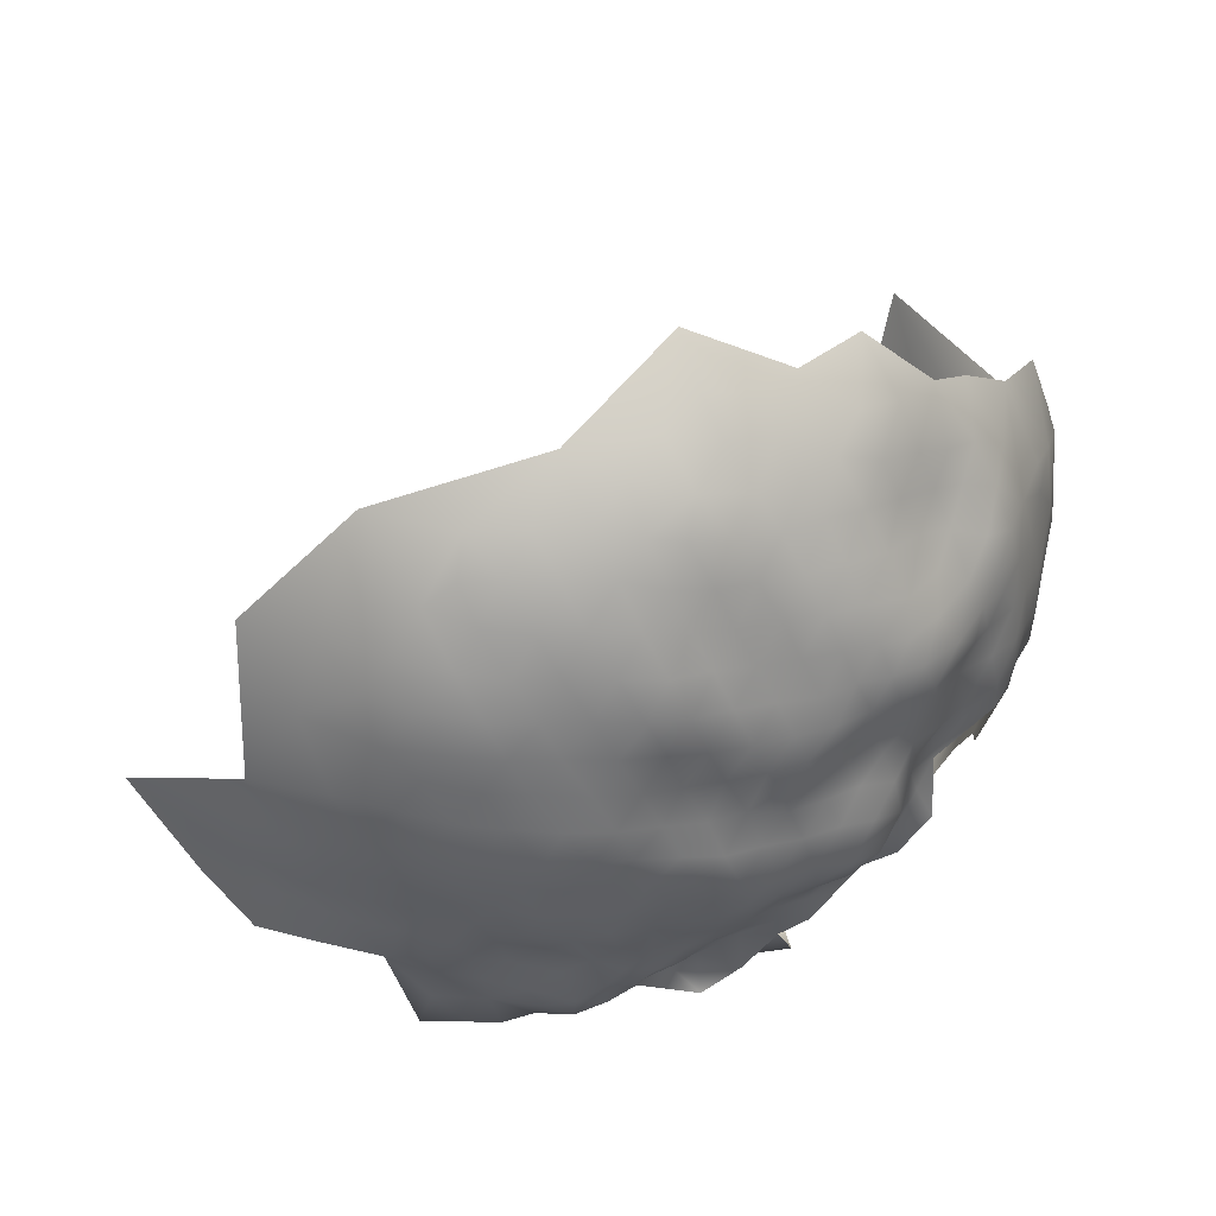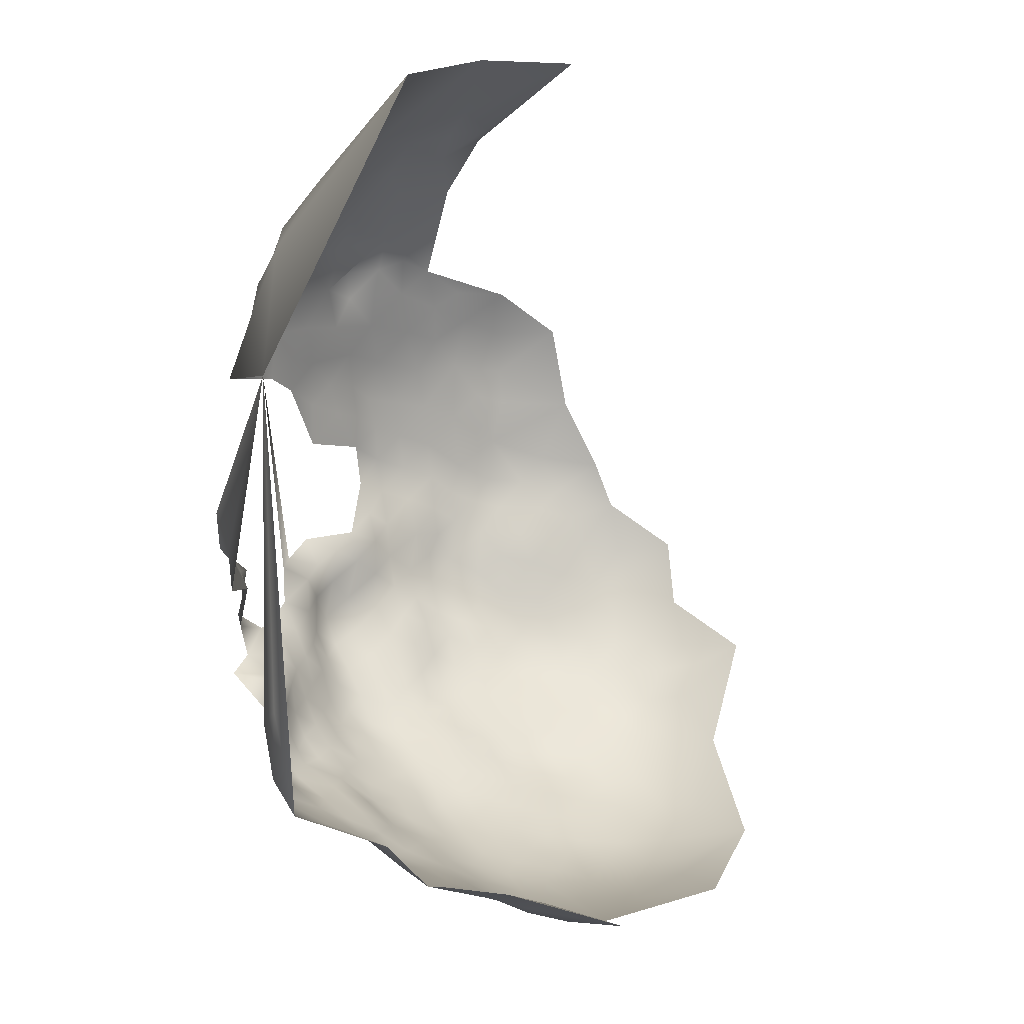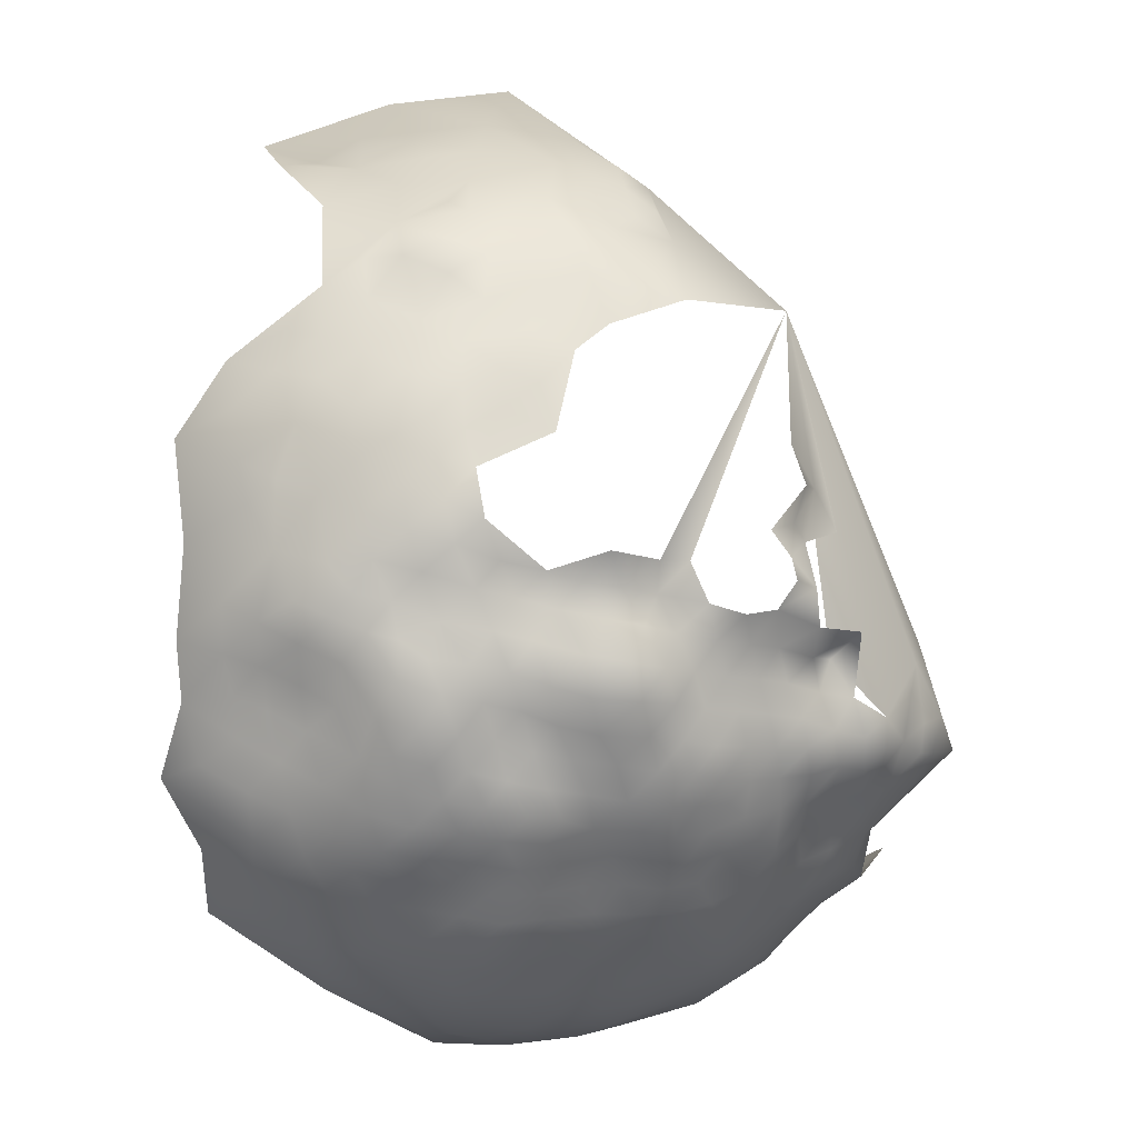
<metadata>
{"format":"obj","ext":"obj","renderer":"f3d","projection":"perspective","resolution":1024,"background":"white","views":[{"elev":-72.2,"azim":88.2,"up":"+Z"},{"elev":35.1,"azim":-28.1,"up":"+Z"},{"elev":-32.0,"azim":-162.9,"up":"+Z"}]}
</metadata>
<code>
v 440.5 144.1 564.1
v 437.9 150.9 569.4
v 449.4 139.3 559.2
v 458.1 107.3 561.1
v 499.4 159.3 536.8
v 499.7 152.5 535.5
v 499.6 145.8 535
v 499.4 139.2 534.8
v 493.3 142.9 535.7
v 493.4 136 535.3
v 487.9 139 536.6
v 488.1 145.9 537.3
v 493.6 149.7 536.4
v 487.9 153.1 538.2
v 493.2 156.7 537
v 488 159.4 539.6
v 493.8 162.5 538.2
v 506.2 148.5 534.8
v 505.6 142.1 534.2
v 482.5 161.8 542.9
v 481.9 156.3 541.1
v 476.7 159.3 543.6
v 476.6 153.3 541.5
v 471.9 155.8 543.7
v 471.7 162 545.4
v 476.7 165.3 545.5
v 483.1 167.3 544.1
v 488.1 164.8 541
v 506.2 135 534.8
v 500.1 132.2 534.8
v 471.2 150.2 542.3
v 471.5 143.7 541.9
v 466.6 146.9 544.8
v 467.1 152.6 545.6
v 462.1 149.6 548.6
v 461.5 143.9 548.1
v 456.4 147.8 551.6
v 457.9 153.1 550.9
v 462.7 155.6 548.4
v 458.3 158.7 552.1
v 463.5 161 549.1
v 467.5 158.3 546
v 467.3 164.3 547.4
v 476.7 146.6 540.4
v 494.3 167.8 540.7
v 488.8 170.6 542.3
v 484.2 172.8 544.8
v 489.5 176 544.5
v 485.2 178.2 546.6
v 490.1 181.7 547
v 494.8 179.4 544.9
v 494.6 173.4 543
v 500 170.5 541.7
v 500.6 176.3 543.2
v 500.9 181.8 545.5
v 495.9 184 548
v 501.1 186.8 548.9
v 506.7 184.5 547.4
v 506.5 179.2 543.8
v 506.1 173.3 541.8
v 512.9 181.6 546.5
v 512 176.1 542.8
v 511.5 170.1 540.7
v 518.8 178.5 545.4
v 517.6 172.8 542.3
v 505.3 167.5 540.1
v 499.9 164.8 539.2
v 482.2 150 539.3
v 518.9 184 549.5
v 512.8 187.3 551.2
v 519 189 555.2
v 513.6 192.2 557.7
v 519 194.1 560.9
v 524.5 191.4 558.6
v 524.8 186.1 552.6
v 506.2 190.7 552.8
v 482.7 142 538.3
v 505.4 161.8 538
v 512.3 145.3 534.8
v 512.5 137.8 534.8
v 467.2 140.3 544
v 505.7 155.7 535.9
v 511.3 158.7 536.8
v 511 164.6 538.8
v 516.9 167 539.5
v 517.3 160.8 537.6
v 522.8 169.3 542
v 523.2 161.8 539.3
v 471.2 167.8 547.3
v 519.2 149 536.2
v 518.9 141.4 536.1
v 512.5 152.4 535.8
v 525.2 153 538.4
v 528.4 144.5 539.6
v 508.4 127.7 535.8
v 501.2 123.8 536.3
v 494.6 128 535.9
v 459.7 163.4 552.1
v 463.3 166.4 550.9
v 466.3 170.4 549.5
v 477.7 170.6 547.2
v 471.9 173.1 549.6
v 462.2 171.9 552.9
v 466.6 175.5 552.4
v 462.5 176.5 556.1
v 466.6 180.7 555.3
v 471.8 178.6 552.6
v 476.8 176.4 549.8
v 458.8 172.4 556.8
v 462.4 181.3 559.4
v 459.3 176.5 560.8
v 455.5 172.4 561.9
v 459.6 181.1 564.3
v 456.2 181.1 568.8
v 462.4 186.1 562.7
v 452 168 563.2
v 452.4 172.4 566.7
v 449.3 172 571.6
v 452.3 177.1 569.8
v 449.3 167.3 568.3
v 455.4 167.8 558.5
v 459 167.9 554.1
v 452 163.5 559.8
v 456.2 163.3 555.5
v 452.8 159.2 557.4
v 448.1 163.7 564.2
v 448.9 155.5 559.1
v 448.2 160.1 561.1
v 518.1 132.8 536.5
v 456.1 176.4 565.6
v 456.1 185.6 572.4
v 502.9 114.8 539.9
v 502.6 103.2 546.2
v 491.2 111.5 542.3
v 445.5 166 572.6
v 480.9 175.3 547
v 481.8 179.6 549.7
v 477.5 181.4 552.9
v 466.3 186 558
v 466.3 190.2 562.1
v 464.4 189.7 567.9
v 469.3 192.8 568
v 472.1 192.8 562.8
v 443 172.5 573.6
v 444.2 159.8 575.6
v 445.7 161.5 569.3
v 477.1 139.1 540.2
v 477.6 132 540
v 472.3 135.6 541.8
v 482.6 135.6 538.3
v 523.6 175.1 544.5
v 526.3 179.8 548.3
v 529.5 171.9 545.2
v 488.3 131.9 536.4
v 482.4 184.2 553.5
v 486.4 183.4 549.9
v 491.2 186.5 550.6
v 513.1 196.8 562.5
v 508.1 195.1 559.2
v 505.8 199.9 563.1
v 511.3 202.3 565.9
v 505.8 204.6 568.1
v 510.8 206.1 570.7
v 517.1 203.6 569.7
v 522.4 204.6 573.4
v 523.9 199.9 567.8
v 518.4 198.4 565.6
v 505.1 208.2 574.7
v 513 208.7 578
v 444.5 157.6 564.8
v 441.4 157.4 569.9
v 440.9 153.2 565.3
v 529.2 165.1 542.7
v 530.1 157.4 541.2
v 535 162 544.2
v 534.9 167.2 545.5
v 445.2 152.7 561.3
v 442.2 148.7 562.2
v 444.1 141.9 561.8
v 445.8 135.7 561.2
v 440.7 136.3 565.6
v 446.2 128.9 561.8
v 451.1 128.1 556.8
v 449.6 122.8 559.1
v 446.6 121.3 566.2
v 450.8 133.5 557.6
v 455 131.3 553.3
v 455.8 124.2 554.8
v 454.7 137.5 554.3
v 453.5 144.3 555.3
v 459.2 134.4 550.7
v 463.3 131.1 547.5
v 448.1 146.5 559.3
v 451.1 150.6 557
v 461.2 119.9 552.3
v 456.1 116.7 557.4
v 460.6 127.1 550.3
v 466.1 123.9 547
v 466.9 116.1 548.9
v 467.3 108.7 551.8
v 462.3 111.1 555.2
v 472.8 120.5 544.2
v 472.9 112.2 547
v 470.3 125.7 543.8
v 472 102.8 552.6
v 480.1 104.1 547.7
v 479.8 115.9 543.3
v 438.5 148.4 565.7
v 436.9 142.9 569.3
v 495.8 188.9 550.9
v 439.5 128 568.6
v 450.2 112.9 562.3
v 457.8 189.3 577.6
v 460.9 194.1 575.4
v 451.6 181.9 572
v 495.5 119.7 537.9
v 518 155.6 536.8
v 448 177.6 574.5
v 444.4 179.9 577.5
v 447.5 181.8 585.5
v 478.4 186.2 556.1
v 472.9 183.8 554.8
v 472.6 188.6 558.2
v 477.8 191.2 559.6
v 453.9 154.3 554.9
v 500.7 191.2 552.3
v 512 132.2 535.2
v 462.5 137.2 547.7
v 457.2 140.9 550.5
v 491.3 191 553.8
v 486.9 187.6 554.5
v 487.1 192.5 557.7
v 482.9 193.6 561.3
v 492 195.6 557.9
v 482.6 189.1 557.4
v 496.5 193.5 554.2
v 487.9 196.6 561.8
v 484 197.9 565.7
v 491.1 200.1 567.3
v 493.3 198.8 562.3
v 496.6 201.5 564.5
v 479.3 194.6 565.3
v 480.9 197.5 570.8
v 485.4 201.6 570.8
v 497.8 198.6 560
v 479.1 124.2 540.6
v 484 128 538.5
v 531.7 182.8 552.1
v 531.7 188.3 557.1
v 540.4 183 558.9
v 537 174.4 550.9
v 475.5 194.6 569.7
v 471.7 196 572.6
v 466.7 193.6 572.3
v 466.6 198.7 575.2
v 462.6 189.3 573
v 461 185.7 568.3
v 473.6 127.8 542.1
v 501 202.5 566
v 497 203.8 569.5
v 492 205.2 572.5
v 486.8 206.6 575.3
v 492.9 209.1 577.6
v 487.4 209.7 581
v 493.3 211.4 584
v 499.2 210.5 580.5
v 505.7 211.5 584.2
v 511.7 212.5 587.2
v 517.4 213.7 590.8
v 516.6 211.4 584.8
v 498.6 207.9 574.2
v 502 205.8 570.5
v 488 211.4 587.4
v 482.3 207 578.4
v 528.5 205.8 583.9
v 493.4 213.7 590.5
v 468.1 131.3 544.1
v 542.5 158.9 548.3
v 464.5 101.2 560.4
v 455.5 102.3 566.5
v 456 94.48 573.5
v 448 102.3 572.2
v 463 94.48 568.3
v 472.3 85.12 566.9
v 445.4 156.7 561.3
v 476.1 198.2 574
v 481.8 201.9 574.4
v 502.4 195.2 557
v 488.7 122.5 538.2
v 499.6 215.2 595.3
v 487.8 213.6 593.1
v 499.8 213.2 587.8
v 531.9 198.7 572
v 528.5 211.7 598.1
v 519.2 216 607.1
v 518 215.6 598.6
v 511.2 216.8 603
v 510 217.3 609.5
v 503.8 218.5 615.4
v 532.8 193.6 564.8
v 523.7 195.8 563.2
v 431.9 126 575.7
v 431.9 134.8 577
v 434.1 133.3 571.6
v 435.1 138.1 569.5
v 434.1 139.1 573.9
v 434.1 142.9 582.4
v 434.1 137.9 588.9
v 442.7 174.4 579.1
v 444.3 173.5 587.8
v 440.1 170.3 590.7
v 442 175.7 595.3
v 445.3 179.2 581.9
v 442.2 180.6 592.9
v 443.4 184.2 598.1
v 484.1 212.7 597.6
v 479.3 209.6 594.5
v 473.9 209.1 598.4
v 478.7 211.4 600.2
v 475 210.6 606.8
v 484.1 211.2 591.3
v 472.3 206.4 591.3
v 473.9 210.2 615.2
v 481.2 212.8 611.8
v 469 207.9 603.8
v 469.8 208.3 610.8
v 464.4 205.9 608.8
v 460.2 204.7 614.6
v 462.7 205.7 620.3
v 466.8 208.1 616.7
v 454.2 201.2 614.4
v 458.4 202.5 620.7
v 457.3 195.8 629.8
v 462 200 632.5
v 464.1 204.4 627.8
v 467.2 204.3 635.1
v 468.7 209.2 623.4
v 472.7 209.3 631.4
v 473.4 203.6 643
v 485.3 206.2 646.3
v 484.5 210.7 636.3
v 465.2 197.7 644.8
v 472.3 197.7 652
v 494.9 206.8 650.2
v 485.7 200.8 656
v 486.3 188.3 673.8
v 504.2 195.2 669.9
v 463.7 199.2 639
v 459.4 196.8 635.2
v 461.9 193.1 643.6
v 480.2 213.2 620.3
v 486.1 217.3 620.4
v 483.9 213.3 604.7
v 489.8 215.3 608.5
v 490.7 215.4 614.8
v 497.9 216.2 604.3
v 491 215.2 599.9
v 504.4 216.7 600.4
v 507.9 215.2 594.1
v 504.5 216.9 607.7
v 482.9 209.7 585.4
v 438 166.9 575.2
v 519.8 119.5 539.7
v 498 217.4 619.8
v 493.6 215.7 626.8
v 503 209.4 644.4
v 506.4 214.2 634.3
v 513.6 214.8 643.4
v 511.1 206.7 649.7
v 497.3 216.9 612.7
v 492.6 209.9 643.5
v 483.4 213.9 628
v 505.3 203.6 655.9
v 524.5 198.1 663.6
v 507.8 119.8 537.8
v 444.8 178 588.5
v 492.4 216.5 619.7
v 495.5 212.3 637.3
v 486.8 213.4 630.8
v 485.5 215.5 615.6
v 503.6 206.9 650.3
v 446.9 165.1 637.1
f 122 109 103
f 177 285 127
f 210 157 230
f 103 109 105
f 47 136 49
f 112 117 130
f 130 111 112
f 114 119 215
f 177 178 172
f 136 137 49
f 233 237 232
f 235 233 232
f 208 178 1
f 241 245 240
f 287 244 243
f 177 170 285
f 177 172 170
f 125 128 123
f 116 112 121
f 116 117 112
f 333 349 334
f 232 231 235
f 361 321 273
f 208 2 172
f 208 172 178
f 170 171 146
f 286 252 253
f 131 114 215
f 56 57 55
f 110 111 113
f 124 123 121
f 122 98 124
f 110 105 111
f 110 106 105
f 116 126 120
f 106 104 105
f 99 43 41
f 234 232 237
f 139 115 140
f 124 125 123
f 103 104 100
f 103 105 104
f 236 210 230
f 191 228 192
f 241 260 259
f 291 273 321
f 130 117 119
f 130 119 114
f 98 99 41
f 122 124 121
f 158 73 72
f 232 230 231
f 310 311 312
f 116 121 123
f 99 98 122
f 259 272 162
f 138 155 137
f 138 221 155
f 312 314 376
f 312 376 310
f 115 110 113
f 48 47 49
f 48 46 47
f 127 285 128
f 127 128 125
f 130 113 111
f 130 114 113
f 233 235 224
f 40 98 41
f 40 41 39
f 109 111 105
f 160 162 161
f 160 259 162
f 39 41 42
f 39 42 34
f 106 107 104
f 171 170 172
f 222 221 138
f 245 234 240
f 53 45 52
f 156 137 155
f 31 33 34
f 120 118 117
f 120 117 116
f 286 287 243
f 67 66 78
f 168 272 271
f 34 42 24
f 34 24 31
f 108 137 136
f 108 138 137
f 191 187 189
f 85 84 63
f 272 259 260
f 89 25 43
f 89 26 25
f 20 27 28
f 40 124 98
f 84 78 66
f 157 210 56
f 218 215 119
f 189 187 186
f 81 33 32
f 42 43 25
f 42 41 43
f 224 235 221
f 226 210 236
f 316 317 319
f 109 122 121
f 138 107 222
f 107 138 108
f 255 253 254
f 149 147 148
f 50 156 157
f 31 24 23
f 32 33 31
f 126 123 128
f 126 116 123
f 82 78 83
f 264 262 274
f 60 59 62
f 118 119 117
f 118 218 119
f 150 148 147
f 157 231 230
f 109 112 111
f 109 121 112
f 84 83 78
f 99 103 100
f 99 122 103
f 59 54 55
f 59 60 54
f 58 59 55
f 58 55 57
f 150 77 11
f 22 20 21
f 67 53 66
f 233 242 238
f 233 238 237
f 257 256 141
f 10 154 11
f 219 309 313
f 210 57 56
f 210 226 57
f 240 234 237
f 110 115 139
f 110 139 106
f 306 209 305
f 141 256 254
f 141 254 142
f 67 45 53
f 22 23 24
f 22 21 23
f 182 183 184
f 276 273 291
f 276 265 273
f 48 49 50
f 48 50 51
f 52 46 48
f 68 23 21
f 235 155 221
f 235 231 155
f 277 258 204
f 156 50 49
f 156 49 137
f 35 39 34
f 35 34 33
f 229 37 36
f 223 224 221
f 223 221 222
f 16 17 15
f 127 225 194
f 127 125 225
f 252 286 243
f 252 243 242
f 90 92 217
f 38 40 39
f 342 348 350
f 351 380 324
f 77 150 147
f 50 56 51
f 50 157 56
f 35 38 39
f 257 115 113
f 22 25 26
f 35 36 37
f 35 37 38
f 269 270 268
f 145 135 146
f 145 146 171
f 16 20 28
f 170 128 285
f 45 46 52
f 187 183 186
f 24 42 25
f 24 25 22
f 85 65 87
f 167 73 158
f 180 179 3
f 1 209 208
f 234 230 232
f 166 300 301
f 317 318 319
f 19 8 7
f 156 155 231
f 156 231 157
f 16 15 14
f 62 63 60
f 69 64 61
f 73 301 74
f 263 261 262
f 263 262 264
f 67 5 17
f 67 17 45
f 102 107 108
f 163 161 162
f 5 67 78
f 12 11 77
f 263 264 265
f 52 48 51
f 68 44 23
f 5 15 17
f 238 242 243
f 238 243 244
f 9 11 12
f 52 54 53
f 51 56 55
f 236 230 234
f 65 85 63
f 264 361 273
f 264 273 265
f 12 13 9
f 65 63 62
f 101 108 136
f 101 102 108
f 253 252 142
f 253 142 254
f 9 10 11
f 254 256 214
f 60 66 53
f 60 53 54
f 31 23 44
f 31 44 32
f 229 36 228
f 141 115 257
f 141 140 115
f 227 95 29
f 227 29 80
f 102 104 107
f 266 271 263
f 266 263 265
f 271 272 260
f 194 190 193
f 46 27 47
f 46 28 27
f 151 65 64
f 151 87 65
f 18 19 7
f 306 303 307
f 150 11 154
f 63 84 66
f 63 66 60
f 321 316 291
f 321 317 316
f 102 89 100
f 102 100 104
f 168 162 272
f 159 158 72
f 293 300 166
f 364 377 365
f 225 40 38
f 181 179 180
f 15 13 14
f 163 162 168
f 89 102 101
f 89 101 26
f 167 166 301
f 167 301 73
f 43 100 89
f 43 99 100
f 120 126 146
f 120 146 135
f 326 325 327
f 326 320 325
f 191 229 228
f 191 189 229
f 323 351 324
f 255 254 214
f 5 78 82
f 5 82 6
f 76 57 226
f 79 19 18
f 9 7 8
f 9 8 10
f 180 3 186
f 17 16 28
f 256 213 214
f 288 226 236
f 2 171 172
f 229 190 37
f 118 120 135
f 163 168 169
f 351 352 380
f 12 14 13
f 26 101 27
f 257 113 114
f 257 114 131
f 189 190 229
f 7 13 6
f 7 9 13
f 274 361 264
f 358 359 290
f 196 188 195
f 242 233 224
f 178 179 1
f 36 35 33
f 165 293 166
f 217 92 83
f 224 223 143
f 266 292 267
f 144 118 135
f 76 226 288
f 202 204 258
f 202 258 246
f 188 197 195
f 71 75 69
f 45 17 28
f 45 28 46
f 239 261 260
f 164 166 167
f 164 165 166
f 16 21 20
f 203 202 207
f 61 62 59
f 61 59 58
f 61 70 69
f 323 320 326
f 349 348 334
f 54 51 55
f 54 52 51
f 101 136 47
f 101 47 27
f 357 353 354
f 18 7 6
f 241 240 239
f 241 239 260
f 71 69 70
f 18 6 82
f 194 177 127
f 194 193 177
f 298 360 299
f 3 179 193
f 195 197 198
f 292 265 276
f 292 266 265
f 30 10 8
f 70 61 58
f 218 118 144
f 261 271 260
f 261 263 271
f 173 88 87
f 176 173 153
f 193 179 178
f 193 178 177
f 199 195 198
f 147 32 44
f 323 326 330
f 149 258 277
f 149 148 258
f 62 61 64
f 62 64 65
f 75 71 74
f 140 142 143
f 140 141 142
f 12 68 14
f 290 292 276
f 191 192 197
f 2 208 209
f 86 217 83
f 175 173 176
f 14 68 21
f 14 21 16
f 313 376 220
f 262 287 274
f 262 244 287
f 222 107 106
f 218 309 219
f 218 144 309
f 245 236 234
f 245 288 236
f 357 316 353
f 328 331 332
f 328 332 329
f 164 161 163
f 126 128 170
f 126 170 146
f 182 186 183
f 182 180 186
f 356 360 358
f 239 240 237
f 158 159 160
f 158 160 161
f 80 29 19
f 80 19 79
f 18 92 79
f 251 176 153
f 79 92 90
f 360 356 370
f 360 370 299
f 297 358 360
f 297 360 298
f 1 179 181
f 174 88 173
f 362 144 135
f 364 299 370
f 71 73 74
f 71 72 73
f 92 82 83
f 92 18 82
f 356 357 354
f 97 10 30
f 97 154 10
f 337 330 329
f 29 30 8
f 29 8 19
f 26 20 22
f 26 27 20
f 261 244 262
f 261 239 244
f 159 76 288
f 207 202 246
f 88 86 85
f 88 85 87
f 335 337 329
f 320 323 324
f 96 97 30
f 350 348 349
f 319 353 316
f 95 30 29
f 95 96 30
f 152 151 64
f 246 258 148
f 245 241 259
f 202 198 204
f 152 69 75
f 152 64 69
f 304 303 306
f 304 306 305
f 90 94 91
f 40 125 124
f 40 225 125
f 216 289 97
f 216 97 96
f 185 182 184
f 199 202 203
f 199 198 202
f 277 204 198
f 322 318 317
f 175 174 173
f 37 225 38
f 336 335 334
f 336 334 348
f 3 189 186
f 77 147 44
f 76 58 57
f 76 70 58
f 70 72 71
f 251 152 248
f 194 225 37
f 194 37 190
f 248 152 75
f 239 238 244
f 239 237 238
f 131 213 256
f 131 256 257
f 6 13 15
f 6 15 5
f 302 303 304
f 192 198 197
f 192 277 198
f 203 200 199
f 188 183 187
f 149 32 147
f 149 81 32
f 223 140 143
f 223 139 140
f 288 160 159
f 93 94 90
f 313 310 376
f 309 310 313
f 181 209 1
f 181 305 209
f 184 183 188
f 357 291 316
f 81 36 33
f 81 228 36
f 187 191 197
f 187 197 188
f 314 220 376
f 153 173 87
f 153 87 151
f 297 359 358
f 91 80 79
f 91 79 90
f 338 335 336
f 338 337 335
f 354 355 370
f 354 370 356
f 3 193 190
f 3 190 189
f 222 139 223
f 222 106 139
f 266 168 271
f 369 381 373
f 369 366 381
f 77 68 12
f 77 44 68
f 354 380 355
f 362 135 145
f 297 295 296
f 307 303 308
f 286 253 255
f 201 196 195
f 167 161 164
f 167 158 161
f 211 302 304
f 181 180 182
f 199 201 195
f 199 200 201
f 86 83 84
f 86 84 85
f 295 297 298
f 247 246 148
f 242 224 143
f 344 371 340
f 377 355 380
f 377 380 352
f 377 364 370
f 377 370 355
f 129 227 80
f 129 80 91
f 245 160 288
f 245 259 160
f 277 81 149
f 217 86 88
f 252 242 143
f 252 143 142
f 289 247 154
f 289 154 97
f 277 192 228
f 277 228 81
f 330 326 327
f 150 247 148
f 150 154 247
f 196 184 188
f 375 96 95
f 320 318 325
f 320 319 318
f 153 152 251
f 153 151 152
f 205 200 203
f 250 248 249
f 328 330 327
f 328 329 330
f 361 317 321
f 76 72 70
f 76 159 72
f 292 290 359
f 93 90 217
f 354 353 324
f 354 324 380
f 294 269 296
f 211 182 185
f 211 181 182
f 268 270 169
f 268 169 267
f 335 329 332
f 356 358 290
f 267 168 266
f 267 169 168
f 74 301 300
f 315 314 312
f 341 379 372
f 353 320 324
f 353 319 320
f 93 88 174
f 93 217 88
f 359 269 268
f 132 96 375
f 132 216 96
f 333 334 335
f 333 335 332
f 359 268 267
f 359 267 292
f 304 305 181
f 304 181 211
f 281 282 280
f 249 248 75
f 249 75 74
f 280 212 4
f 362 145 171
f 201 279 4
f 357 276 291
f 184 212 185
f 184 196 212
f 275 169 270
f 357 356 290
f 357 290 276
f 206 205 203
f 339 336 348
f 286 274 287
f 371 378 341
f 371 341 340
f 164 163 169
f 278 175 176
f 275 270 269
f 344 366 371
f 344 381 366
f 307 209 306
f 366 369 368
f 279 201 200
f 280 4 279
f 337 323 330
f 366 368 367
f 289 246 247
f 339 338 336
f 294 296 295
f 249 74 300
f 331 328 327
f 322 317 361
f 365 372 379
f 339 342 343
f 339 348 342
f 308 303 302
f 196 4 212
f 196 201 4
f 367 365 378
f 366 378 371
f 366 367 378
f 207 206 203
f 322 325 318
f 132 134 216
f 205 279 200
f 278 174 175
f 174 94 93
f 129 95 227
f 296 269 359
f 296 359 297
f 350 349 333
f 250 251 248
f 207 134 206
f 344 340 345
f 165 164 169
f 165 169 275
f 134 289 216
f 339 341 338
f 339 340 341
f 133 134 132
f 337 351 323
f 365 299 364
f 344 373 381
f 365 377 352
f 275 293 165
f 282 212 280
f 207 246 289
f 207 289 134
f 283 281 280
f 283 280 279
f 129 91 94
f 372 338 341
f 343 342 350
f 307 2 209
f 363 375 95
f 363 95 129
f 345 340 339
f 345 339 343
f 333 332 331
f 294 275 269
f 341 365 379
f 341 378 365
f 338 351 337
f 338 372 351
f 295 298 299
f 363 132 375
f 185 302 211
f 365 351 372
f 365 352 351
f 250 249 300
f 284 283 279
f 278 176 251
f 367 299 365
f 284 281 283
f 278 94 174
f 374 369 373
f 133 206 134
f 374 373 347
f 284 279 205
f 133 132 363
f 373 344 345
f 347 345 346
f 347 373 345
f 363 129 94
f 284 205 206
f 374 368 369
f 346 345 343
f 382 350 333
f 346 343 350
f 382 333 331
f 382 315 312
f 382 312 311
f 382 346 350
f 382 307 308
f 382 214 213
f 382 145 2
f 382 2 307
f 382 308 302

</code>
